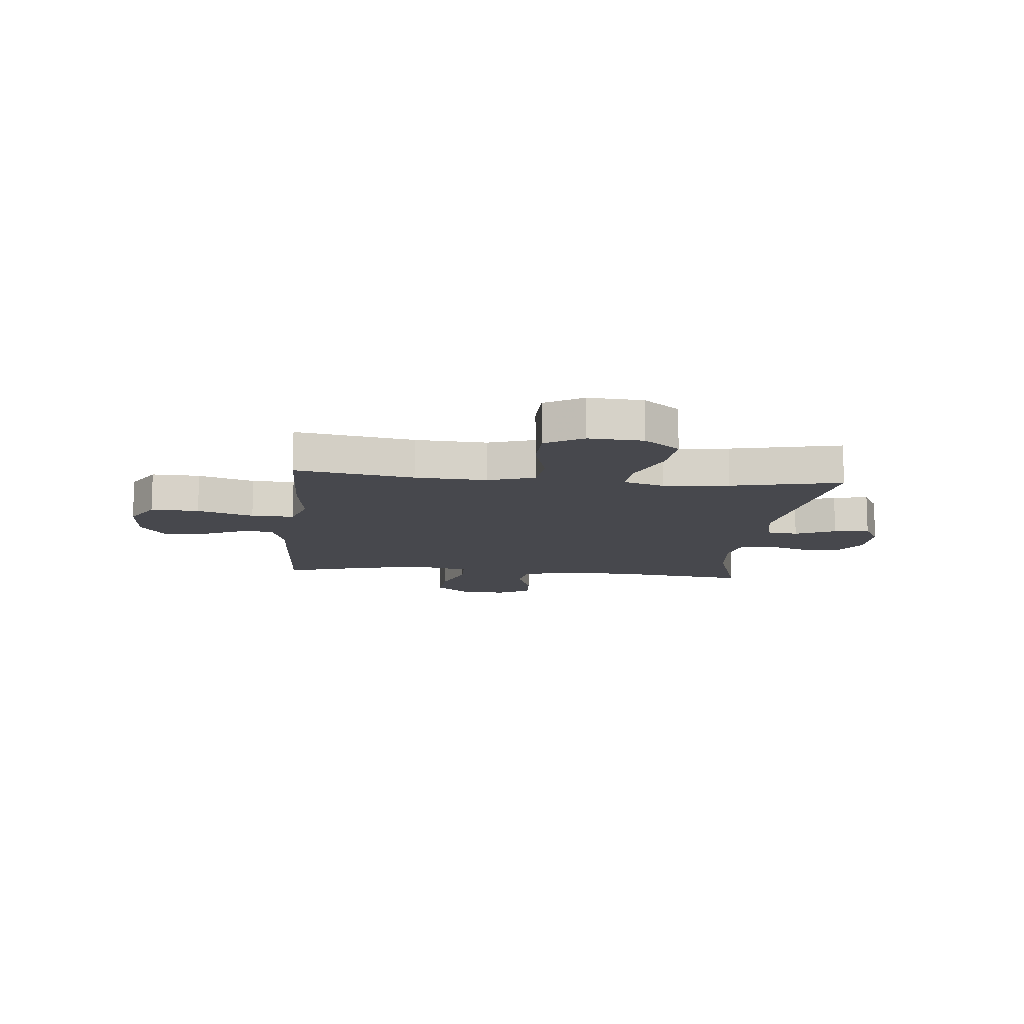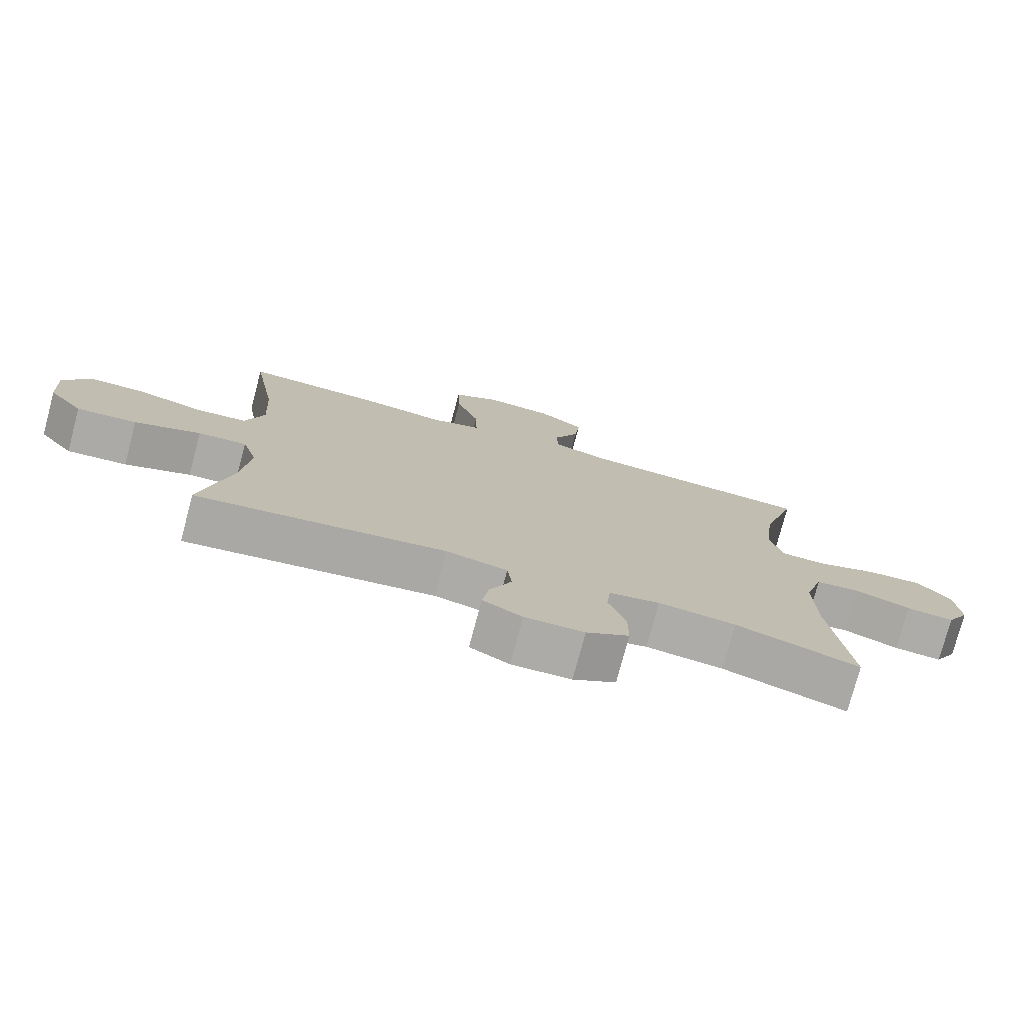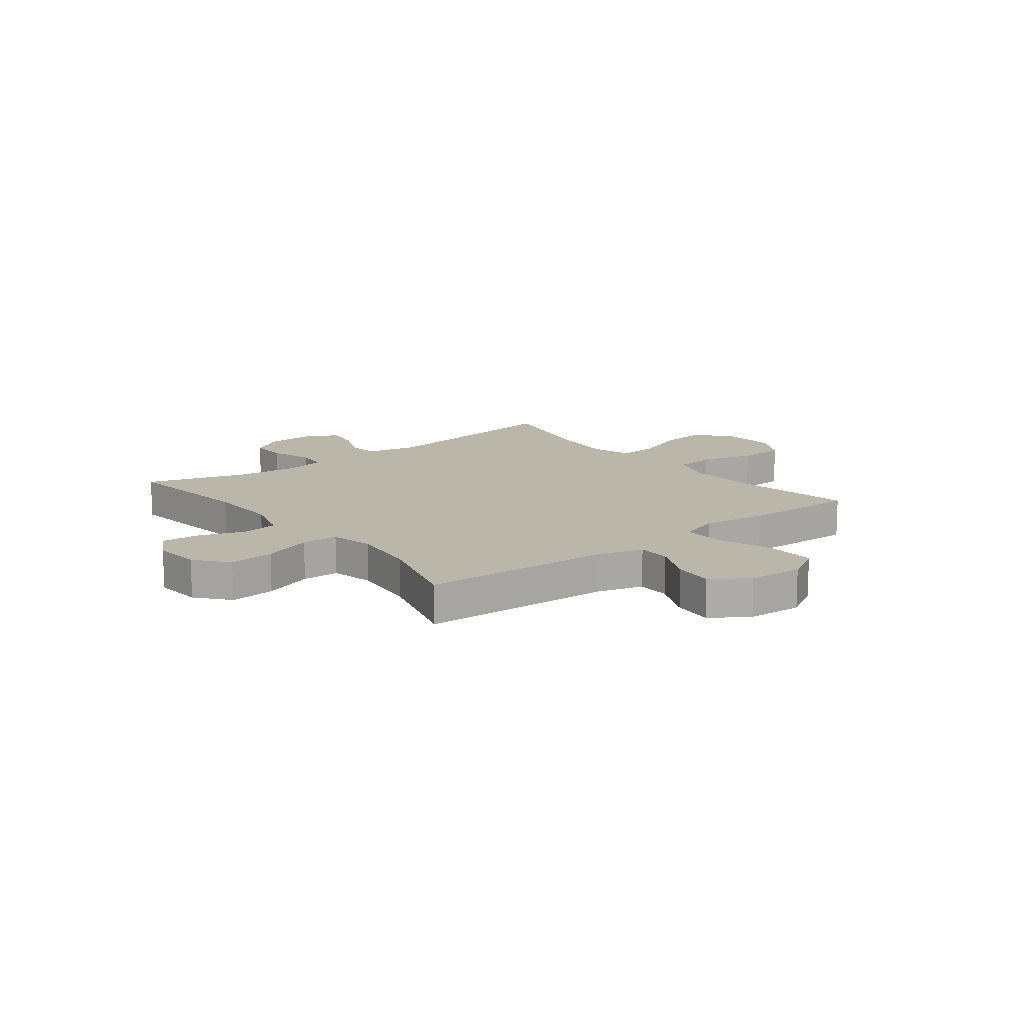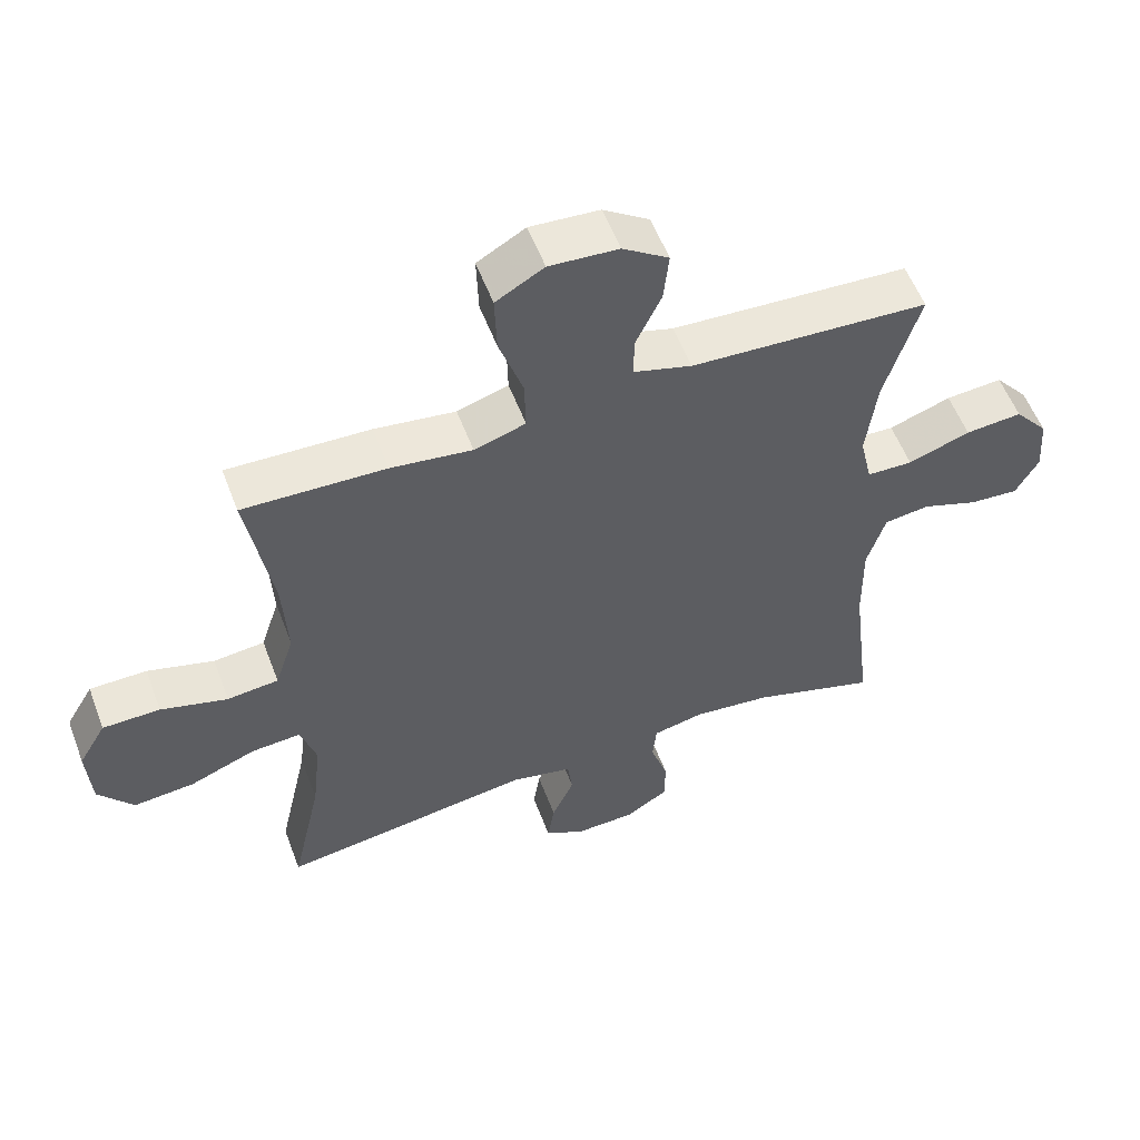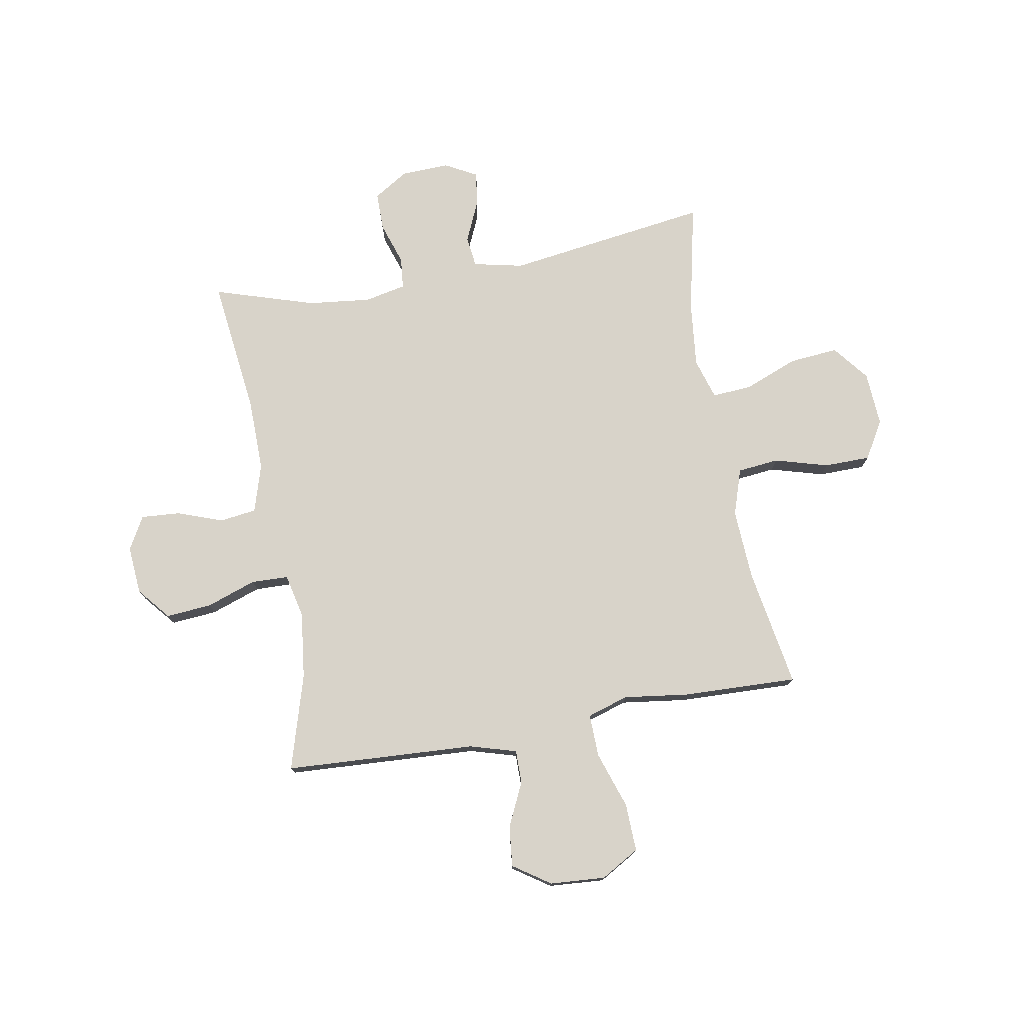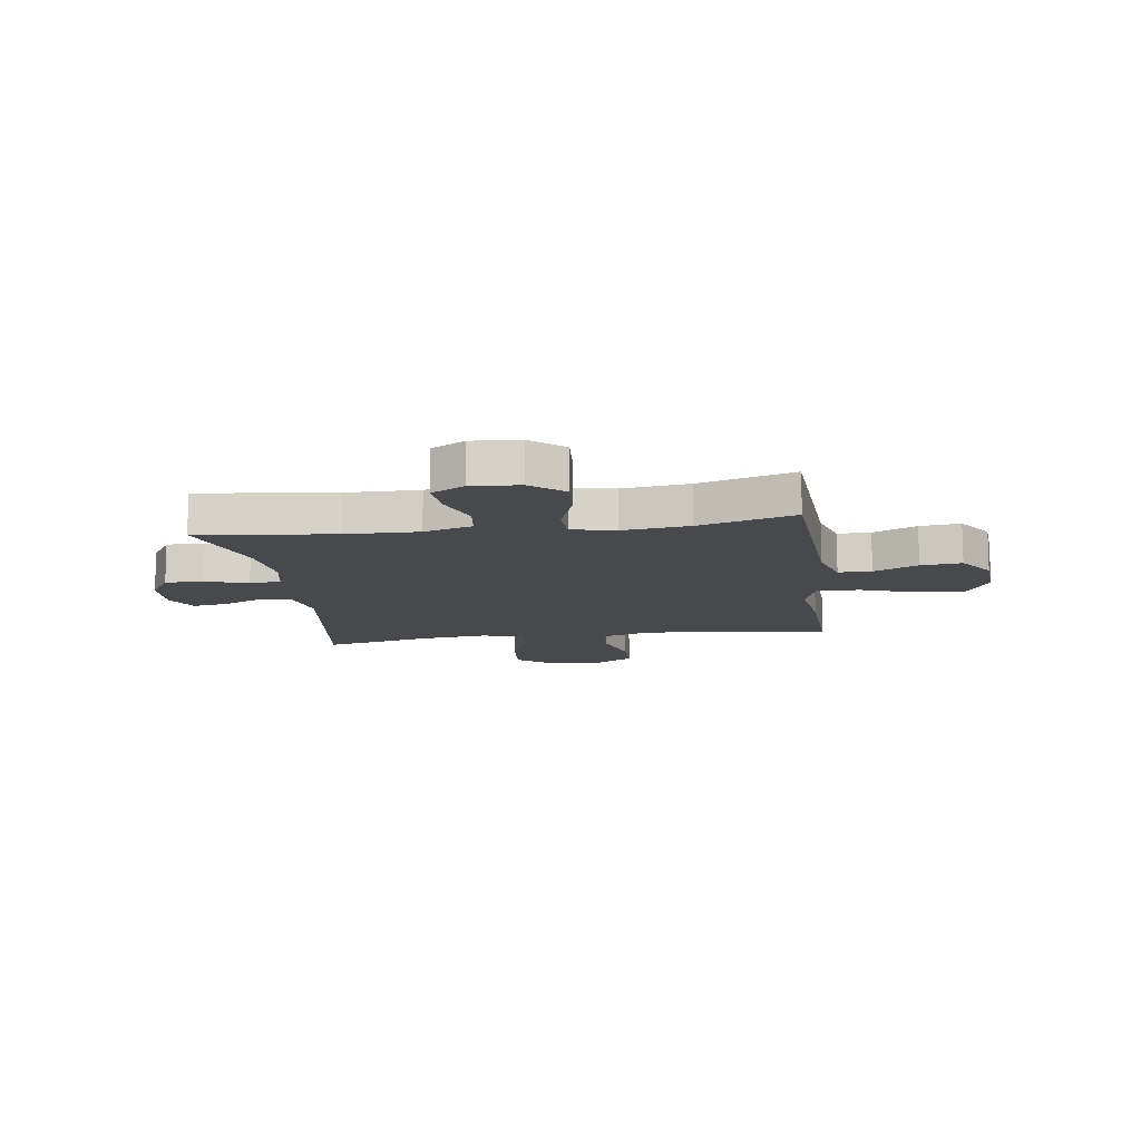
<metadata>
{"format":"obj","ext":"obj","renderer":"f3d","projection":"perspective","resolution":1024,"background":"white","views":[{"elev":-11.9,"azim":84.2,"up":"+Y"},{"elev":-76.6,"azim":165.1,"up":"+Z"},{"elev":13.8,"azim":-38.2,"up":"+Y"},{"elev":55.9,"azim":159.4,"up":"+Z"},{"elev":76.0,"azim":-10.1,"up":"+Y"},{"elev":-12.3,"azim":-82.0,"up":"+Y"}]}
</metadata>
<code>
v 0.5 0.07 0.5
v 0.463 0.07 0.281
v 0.456 0.07 0.15
v 0.484 0.07 0.064
v 0.56 0.07 0.056
v 0.659 0.07 0.084
v 0.744 0.07 0.083
v 0.785 0.07 0.013
v 0.779 0.07 -0.087
v 0.727 0.07 -0.153
v 0.637 0.07 -0.145
v 0.538 0.07 -0.106
v 0.465 0.07 -0.101
v 0.442 0.07 -0.176
v 0.455 0.07 -0.297
v 0.5 0.07 -0.5
v 0.125 0.07 -0.447
v 0.033 0.07 -0.467
v 0.026 0.07 -0.524
v 0.059 0.07 -0.598
v 0.069 0.07 -0.663
v 0.01 0.07 -0.695
v -0.079 0.07 -0.692
v -0.143 0.07 -0.652
v -0.143 0.07 -0.581
v -0.117 0.07 -0.503
v -0.123 0.07 -0.445
v -0.199 0.07 -0.429
v -0.315 0.07 -0.442
v -0.5 0.07 -0.5
v -0.47 0.07 -0.249
v -0.468 0.07 -0.115
v -0.495 0.07 -0.026
v -0.562 0.07 -0.017
v -0.646 0.07 -0.047
v -0.718 0.07 -0.052
v -0.752 0.07 0.009
v -0.745 0.07 0.098
v -0.695 0.07 0.158
v -0.611 0.07 0.151
v -0.519 0.07 0.119
v -0.451 0.07 0.121
v -0.433 0.07 0.201
v -0.448 0.07 0.324
v -0.5 0.07 0.5
v -0.148 0.07 0.519
v -0.062 0.07 0.544
v -0.062 0.07 0.605
v -0.1 0.07 0.686
v -0.108 0.07 0.761
v -0.04 0.07 0.807
v 0.062 0.07 0.814
v 0.133 0.07 0.773
v 0.13 0.07 0.684
v 0.095 0.07 0.58
v 0.093 0.07 0.501
v 0.169 0.07 0.477
v 0.289 0.07 0.493
v 0.5 0 0.5
v 0.463 0 0.281
v 0.456 0 0.15
v 0.484 0 0.064
v 0.56 0 0.056
v 0.659 0 0.084
v 0.744 0 0.083
v 0.785 0 0.013
v 0.779 0 -0.087
v 0.727 0 -0.153
v 0.637 0 -0.145
v 0.538 0 -0.106
v 0.465 0 -0.101
v 0.442 0 -0.176
v 0.455 0 -0.297
v 0.5 0 -0.5
v 0.125 0 -0.447
v 0.033 0 -0.467
v 0.026 0 -0.524
v 0.059 0 -0.598
v 0.069 0 -0.663
v 0.01 0 -0.695
v -0.079 0 -0.692
v -0.143 0 -0.652
v -0.143 0 -0.581
v -0.117 0 -0.503
v -0.123 0 -0.445
v -0.199 0 -0.429
v -0.315 0 -0.442
v -0.5 0 -0.5
v -0.47 0 -0.249
v -0.468 0 -0.115
v -0.495 0 -0.026
v -0.562 0 -0.017
v -0.646 0 -0.047
v -0.718 0 -0.052
v -0.752 0 0.009
v -0.745 0 0.098
v -0.695 0 0.158
v -0.611 0 0.151
v -0.519 0 0.119
v -0.451 0 0.121
v -0.433 0 0.201
v -0.448 0 0.324
v -0.5 0 0.5
v -0.148 0 0.519
v -0.062 0 0.544
v -0.062 0 0.605
v -0.1 0 0.686
v -0.108 0 0.761
v -0.04 0 0.807
v 0.062 0 0.814
v 0.133 0 0.773
v 0.13 0 0.684
v 0.095 0 0.58
v 0.093 0 0.501
v 0.169 0 0.477
v 0.289 0 0.493
f 57 58 1 2
f 56 57 2 3
f 53 54 55
f 52 53 55
f 51 52 55
f 50 51 55
f 49 50 55
f 48 49 55
f 47 48 55 56
f 56 3 4
f 47 56 4
f 46 47 4
f 44 45 46 4
f 39 40 41
f 38 39 41
f 37 38 41
f 36 37 41
f 35 36 41
f 34 35 41
f 33 34 41 42
f 32 33 42
f 31 32 42 43
f 29 30 31
f 28 29 31 43
f 24 25 26
f 23 24 26
f 22 23 26
f 21 22 26
f 20 21 26
f 19 20 26
f 18 19 26 27
f 43 44 4
f 28 43 4
f 27 28 4
f 18 27 4
f 17 18 4
f 10 11 12
f 9 10 12
f 8 9 12
f 7 8 12
f 6 7 12
f 5 6 12
f 5 12 13
f 4 5 13
f 17 4 13 14
f 15 16 17
f 14 15 17
f 60 59 116 115
f 61 60 115 114
f 113 112 111
f 113 111 110
f 113 110 109
f 113 109 108
f 113 108 107
f 113 107 106
f 114 113 106 105
f 62 61 114
f 62 114 105
f 62 105 104
f 62 104 103 102
f 99 98 97
f 99 97 96
f 99 96 95
f 99 95 94
f 99 94 93
f 99 93 92
f 100 99 92 91
f 100 91 90
f 101 100 90 89
f 89 88 87
f 101 89 87 86
f 84 83 82
f 84 82 81
f 84 81 80
f 84 80 79
f 84 79 78
f 84 78 77
f 85 84 77 76
f 62 102 101
f 62 101 86
f 62 86 85
f 62 85 76
f 62 76 75
f 70 69 68
f 70 68 67
f 70 67 66
f 70 66 65
f 70 65 64
f 70 64 63
f 71 70 63
f 71 63 62
f 72 71 62 75
f 75 74 73
f 75 73 72
f 1 59 60 2
f 2 60 61 3
f 3 61 62 4
f 4 62 63 5
f 5 63 64 6
f 6 64 65 7
f 7 65 66 8
f 8 66 67 9
f 9 67 68 10
f 10 68 69 11
f 11 69 70 12
f 12 70 71 13
f 13 71 72 14
f 14 72 73 15
f 15 73 74 16
f 16 74 75 17
f 17 75 76 18
f 18 76 77 19
f 19 77 78 20
f 20 78 79 21
f 21 79 80 22
f 22 80 81 23
f 23 81 82 24
f 24 82 83 25
f 25 83 84 26
f 26 84 85 27
f 27 85 86 28
f 28 86 87 29
f 29 87 88 30
f 30 88 89 31
f 31 89 90 32
f 32 90 91 33
f 33 91 92 34
f 34 92 93 35
f 35 93 94 36
f 36 94 95 37
f 37 95 96 38
f 38 96 97 39
f 39 97 98 40
f 40 98 99 41
f 41 99 100 42
f 42 100 101 43
f 43 101 102 44
f 44 102 103 45
f 45 103 104 46
f 46 104 105 47
f 47 105 106 48
f 48 106 107 49
f 49 107 108 50
f 50 108 109 51
f 51 109 110 52
f 52 110 111 53
f 53 111 112 54
f 54 112 113 55
f 55 113 114 56
f 56 114 115 57
f 57 115 116 58
f 58 116 59 1

</code>
